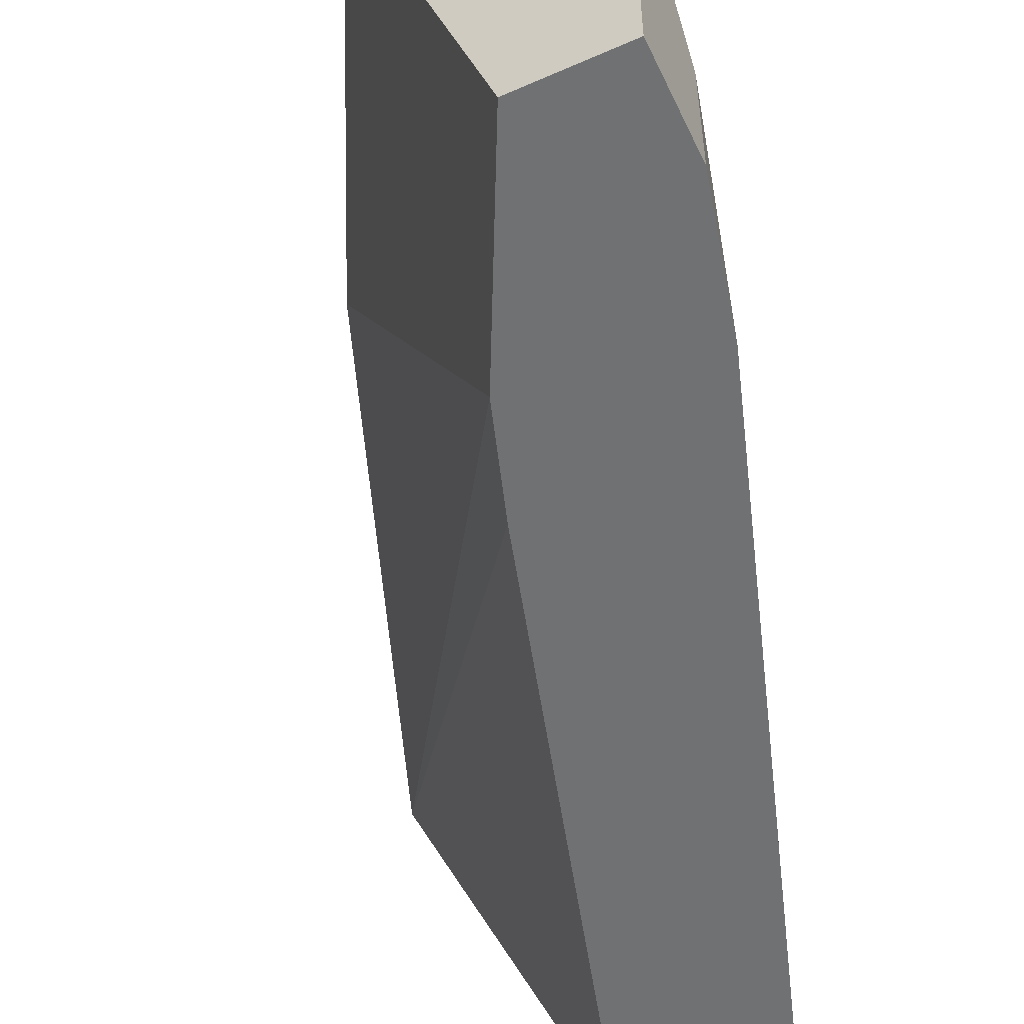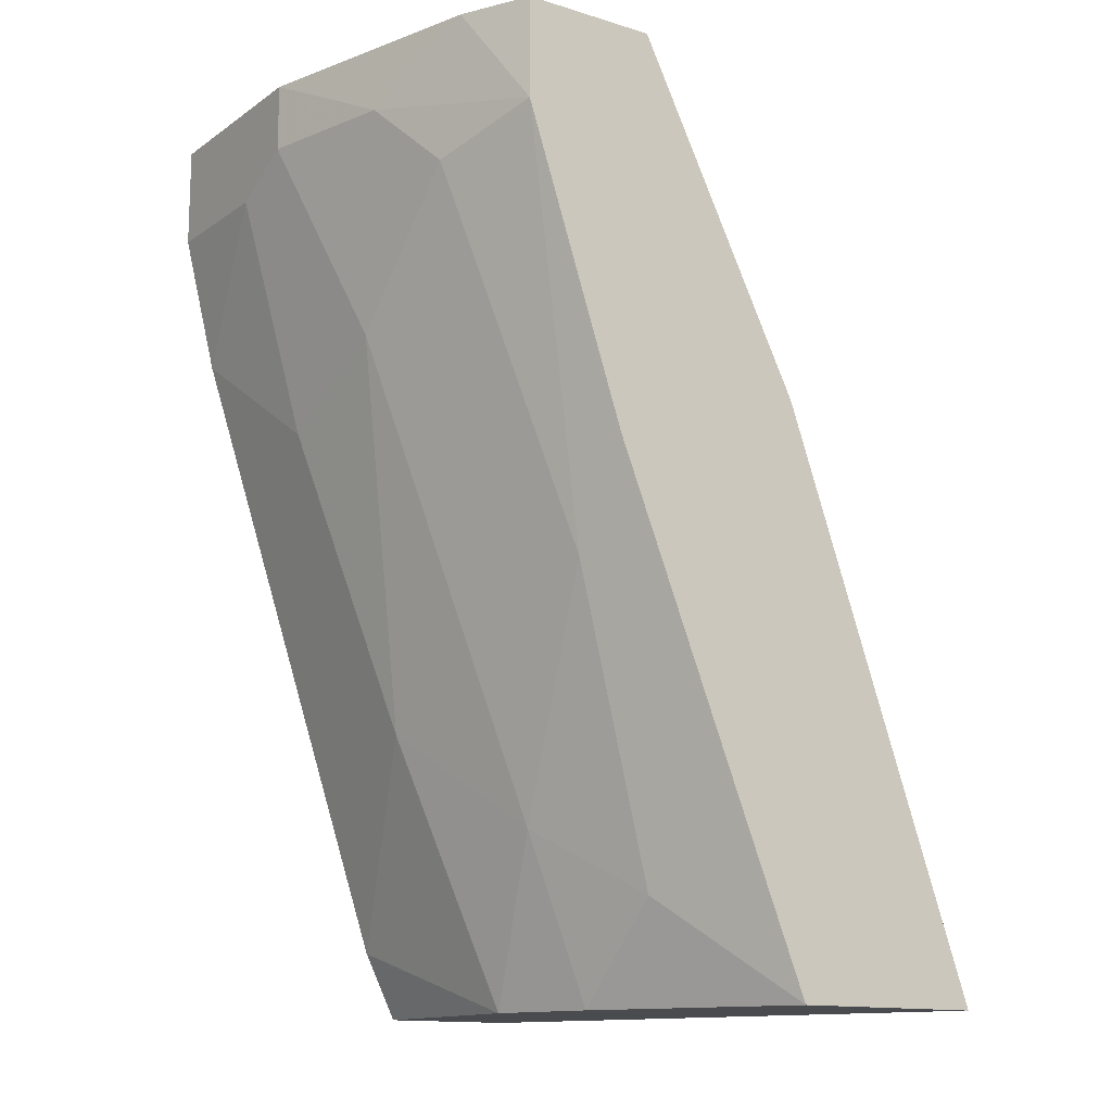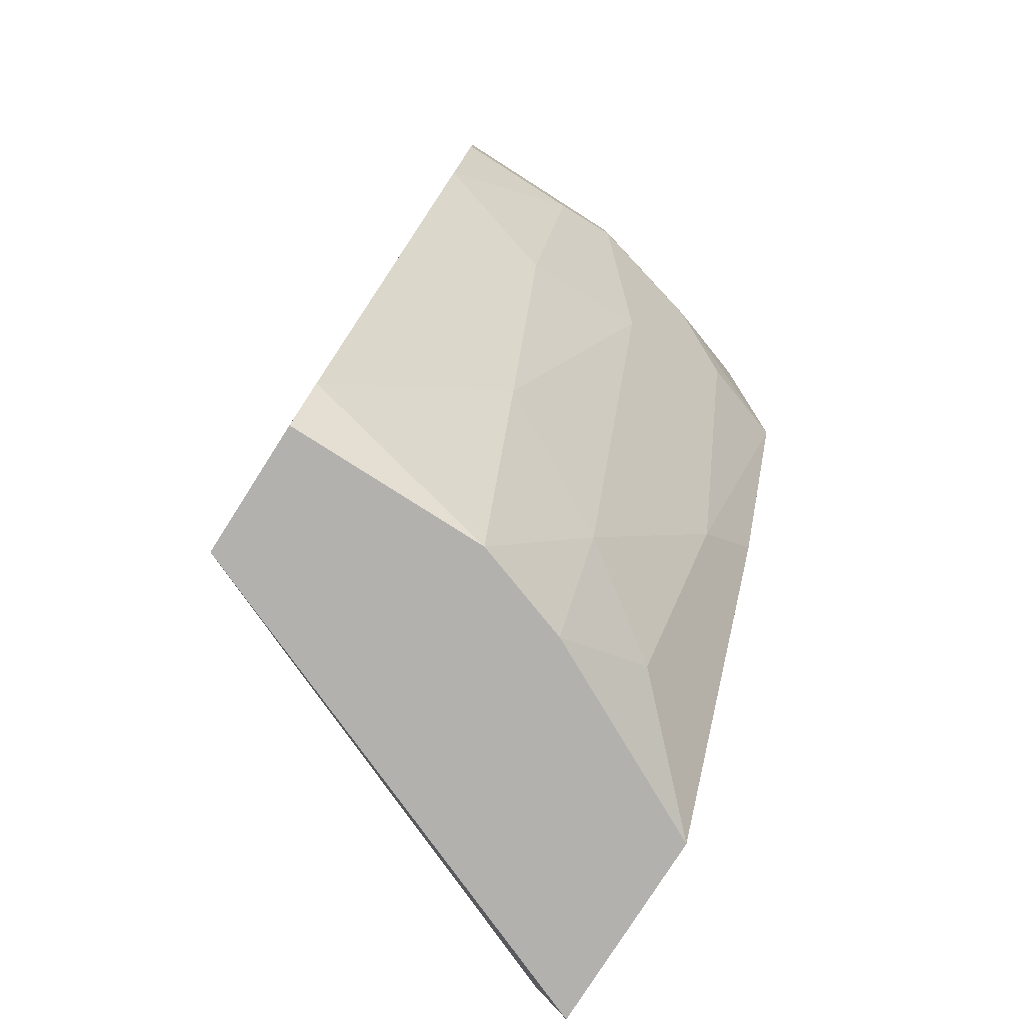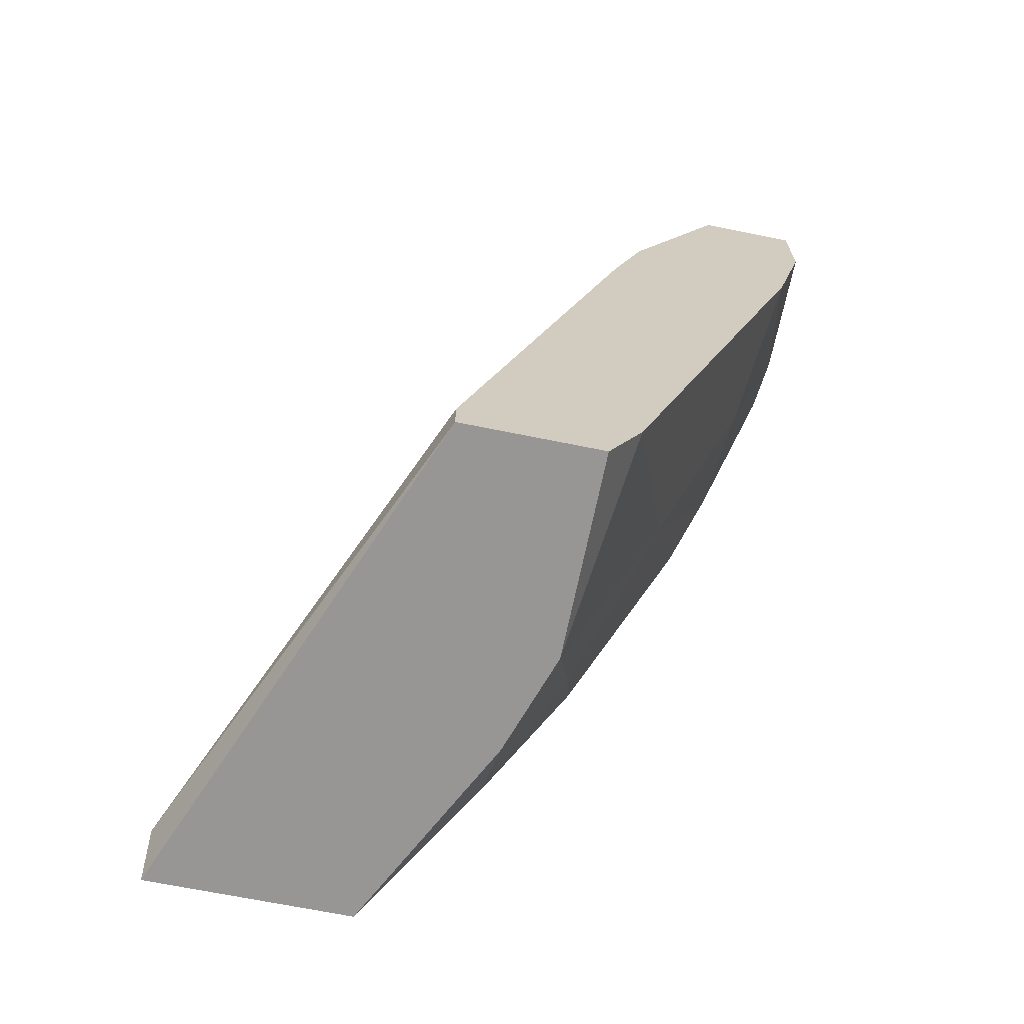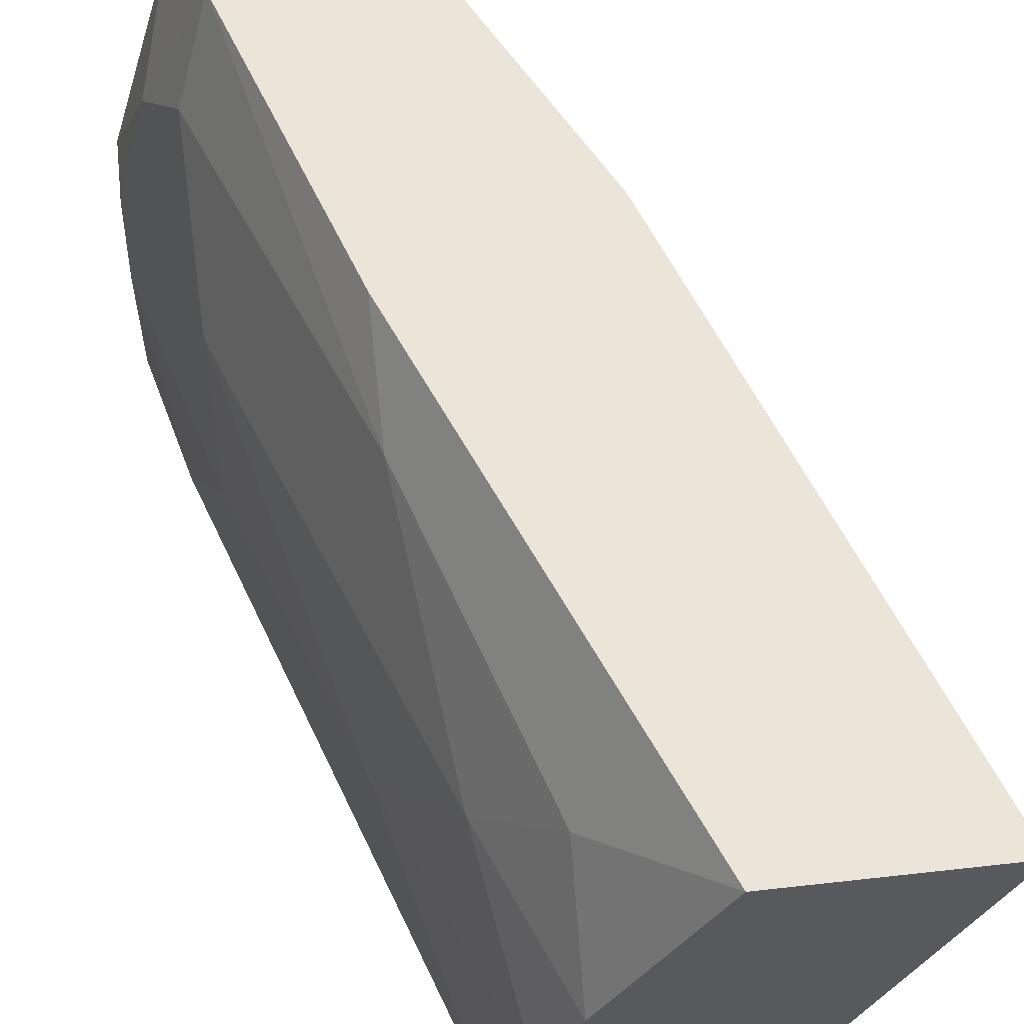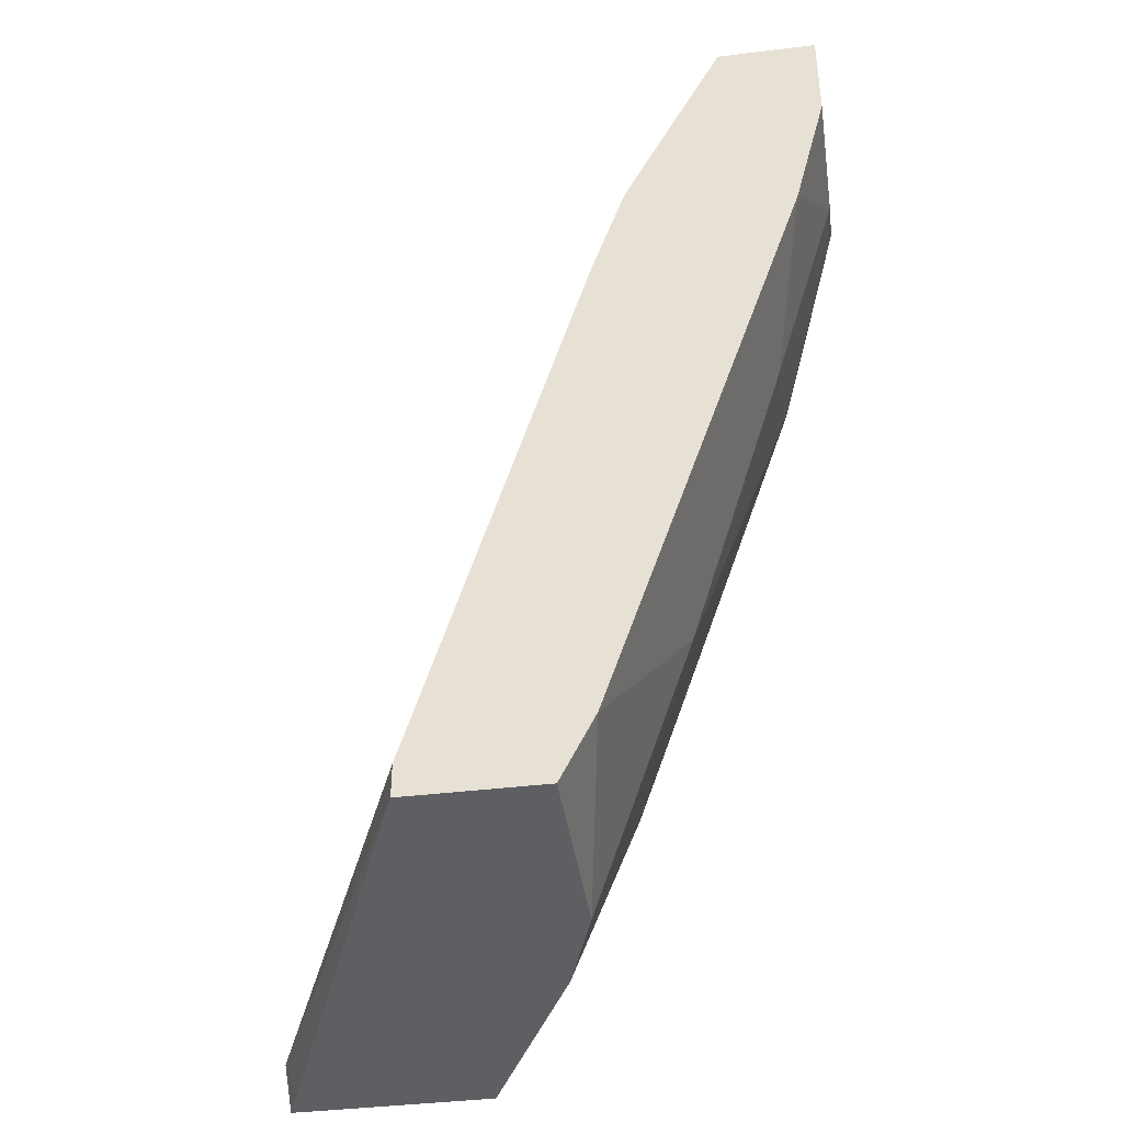
<metadata>
{"format":"obj","ext":"obj","renderer":"f3d","projection":"perspective","resolution":1024,"background":"white","views":[{"elev":-55.1,"azim":25.0,"up":"+Y"},{"elev":-13.7,"azim":145.6,"up":"+Z"},{"elev":-79.2,"azim":57.5,"up":"+Z"},{"elev":-67.9,"azim":-11.5,"up":"+Z"},{"elev":59.1,"azim":173.4,"up":"+Y"},{"elev":-41.0,"azim":8.4,"up":"+Z"}]}
</metadata>
<code>
v 0.05005 -1.8e-05 0.01625
v 0.07999 0.01496 0.08363
v 0.07999 -1.8e-05 0.08363
v 0.05005 0.03491 0.05867
v 0.05753 0.02244 0.01625
v 0.0725 0.03742 0.08363
v 0.03508 0.03742 0.01625
v 0.0725 -1.8e-05 0.08363
v 0.06252 -1.8e-05 0.02125
v 0.05005 0.03742 0.01625
v 0.06252 0.03742 0.08363
v 0.06252 -1.8e-05 0.06116
v 0.07499 0.01995 0.06366
v 0.03508 0.03491 0.01875
v 0.0725 0.03742 0.07613
v 0.07749 -1.8e-05 0.06615
v 0.06002 0.01496 0.01625
v 0.06501 0.03242 0.0462
v 0.06751 0.01246 0.03622
v 0.06501 -1.8e-05 0.06864
v 0.05005 -1.8e-05 0.01875
v 0.07999 0.01496 0.07863
v 0.06002 -1.8e-05 0.01625
v 0.06252 0.03491 0.08363
v 0.07499 0.02993 0.07364
v 0.05005 0.03742 0.05867
v 0.06252 0.02244 0.02873
v 0.07499 0.009967 0.05867
v 0.05753 0.02993 0.02375
v 0.07749 0.02494 0.07863
v 0.07999 -1.8e-05 0.07613
v 0.06501 0.03742 0.05367
v 0.07999 0.009967 0.07613
v 0.07499 0.03242 0.08363
f 30 15 34
f 3 2 6
f 5 1 7
f 1 3 8
f 3 6 8
f 3 1 9
f 7 6 10
f 5 7 10
f 6 7 11
f 8 6 11
f 1 8 12
f 7 1 14
f 10 6 15
f 3 9 16
f 1 5 17
f 16 9 19
f 9 17 19
f 12 8 20
f 4 14 20
f 14 12 20
f 1 12 21
f 14 1 21
f 12 14 21
f 2 3 22
f 9 1 23
f 1 17 23
f 17 9 23
f 11 4 24
f 8 11 24
f 4 20 24
f 20 8 24
f 18 15 25
f 22 13 25
f 4 11 26
f 11 7 26
f 14 4 26
f 7 14 26
f 17 5 27
f 13 19 27
f 19 17 27
f 18 25 27
f 25 13 27
f 16 19 28
f 19 13 28
f 5 10 29
f 27 5 29
f 18 27 29
f 2 22 30
f 25 15 30
f 22 25 30
f 3 16 31
f 22 3 31
f 10 15 32
f 15 18 32
f 29 10 32
f 18 29 32
f 13 22 33
f 16 28 33
f 28 13 33
f 31 16 33
f 22 31 33
f 6 2 34
f 15 6 34
f 2 30 34

</code>
